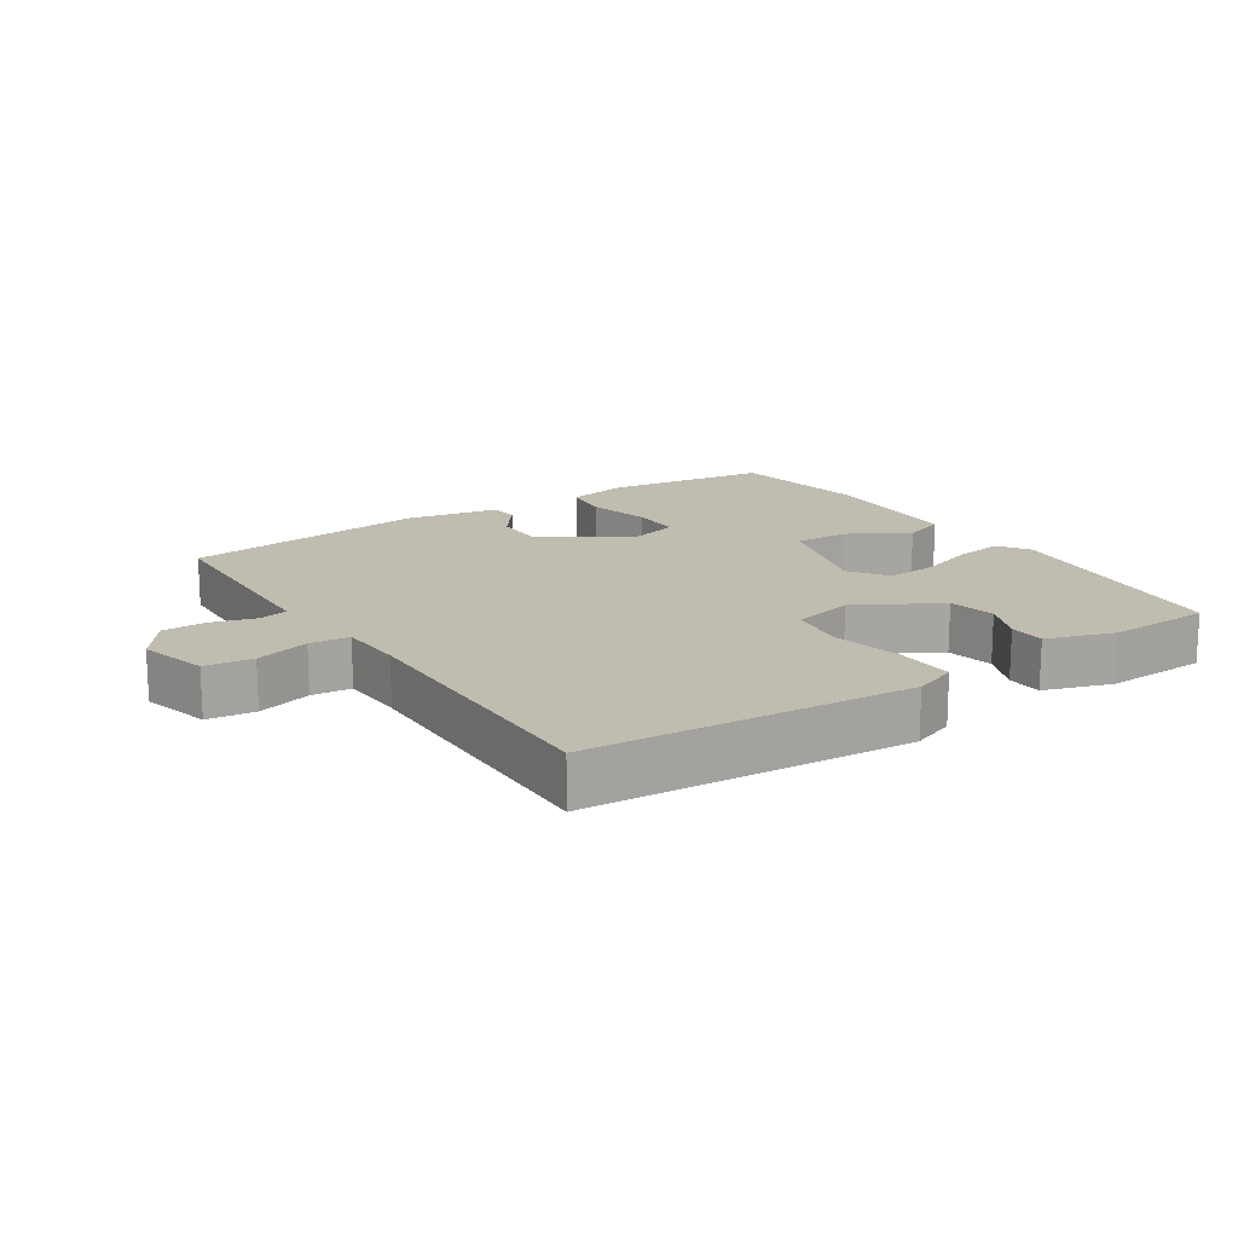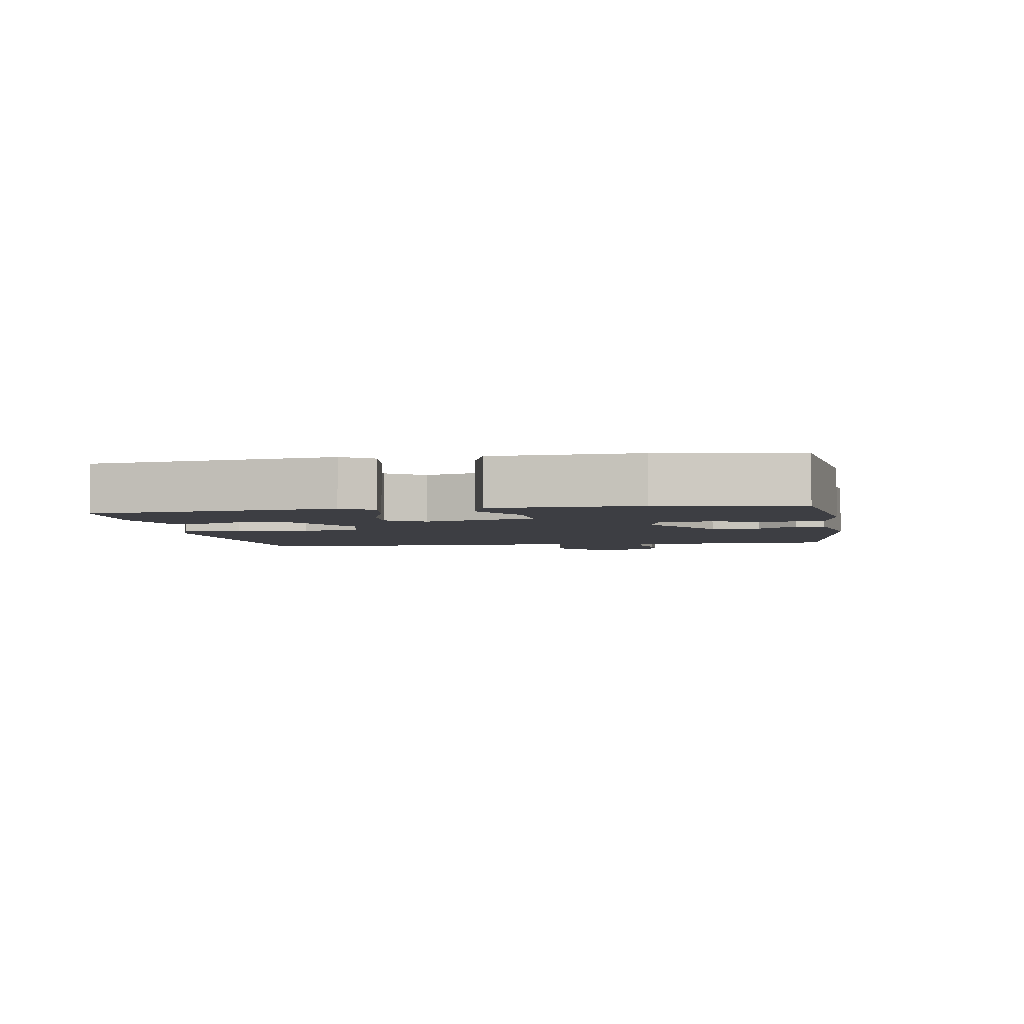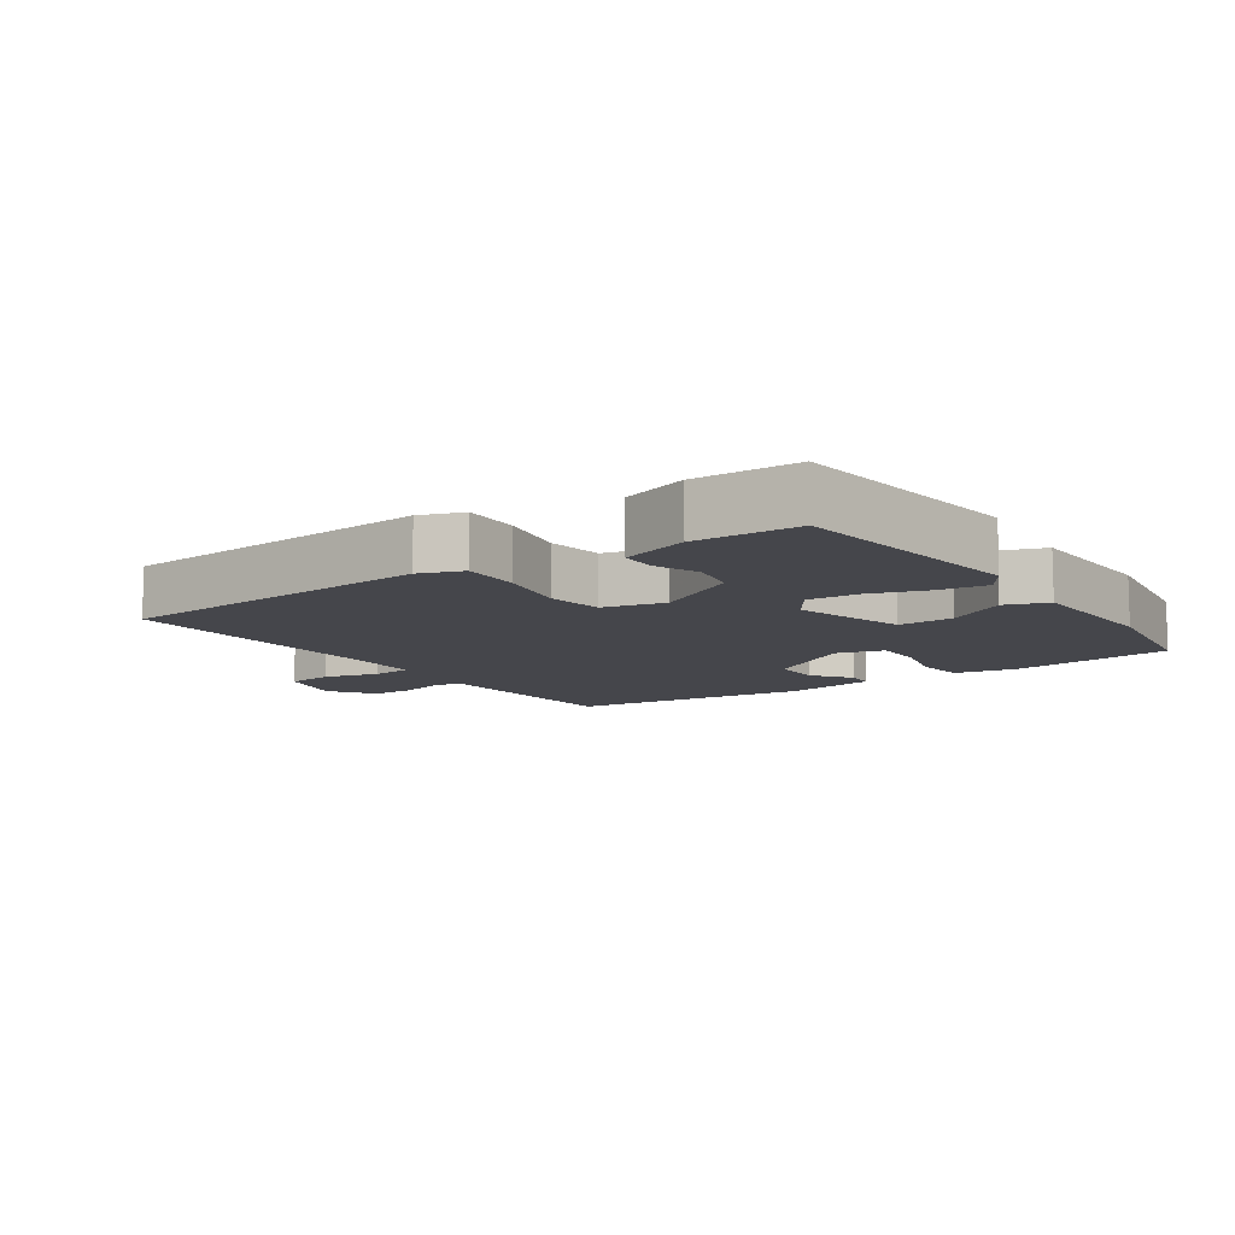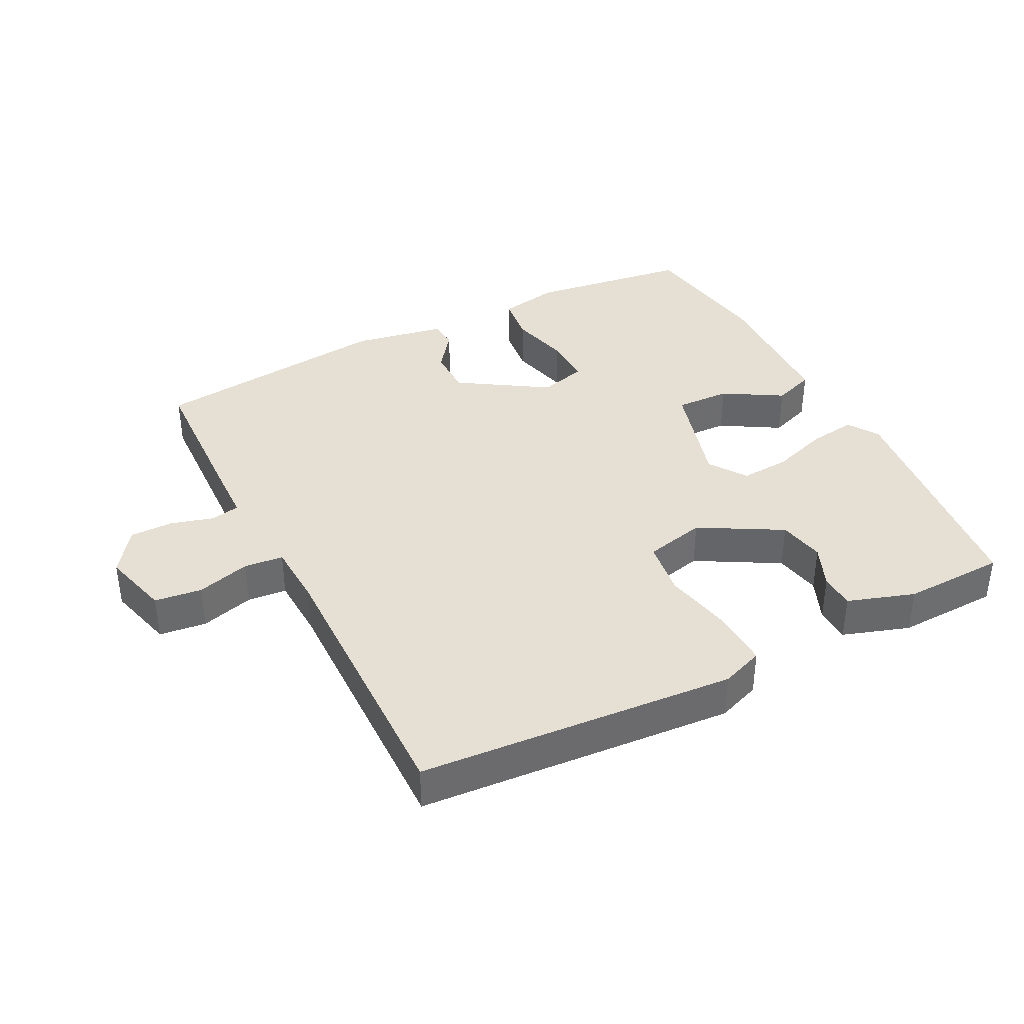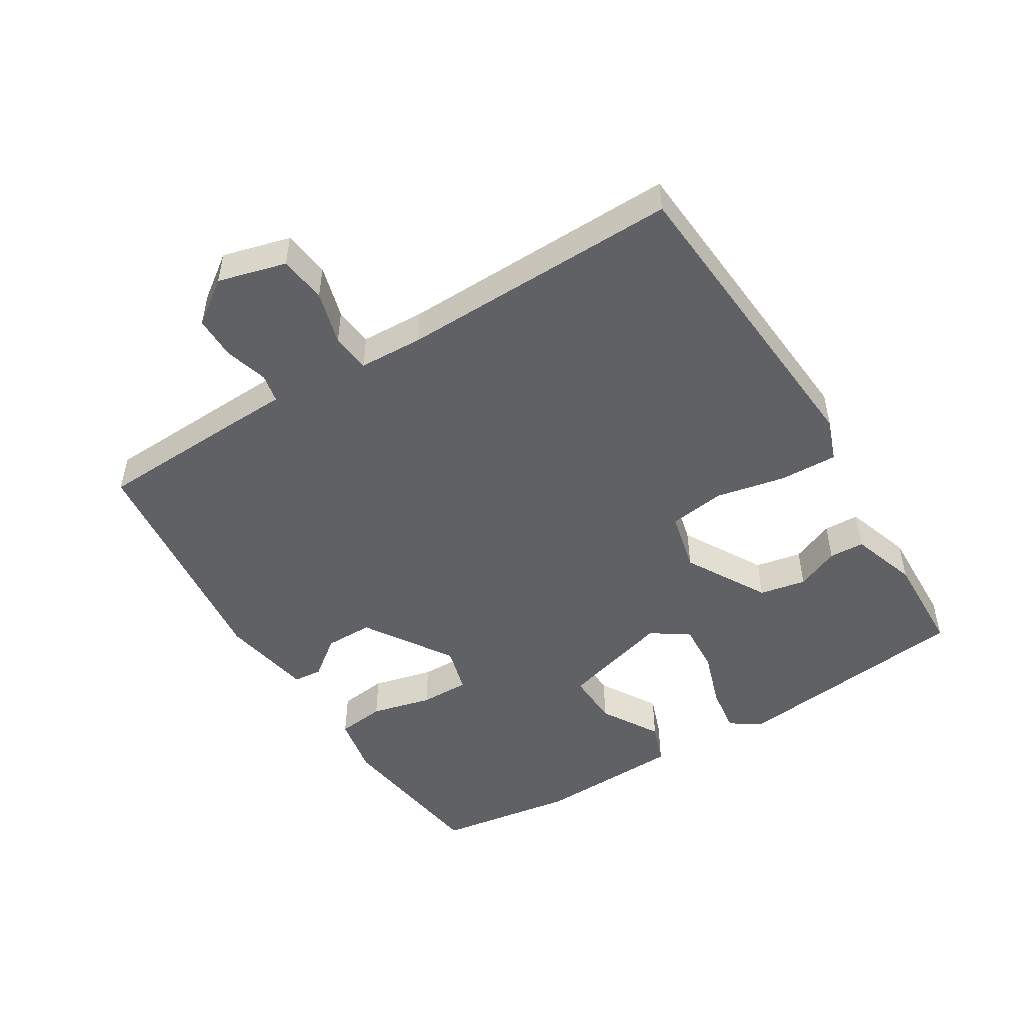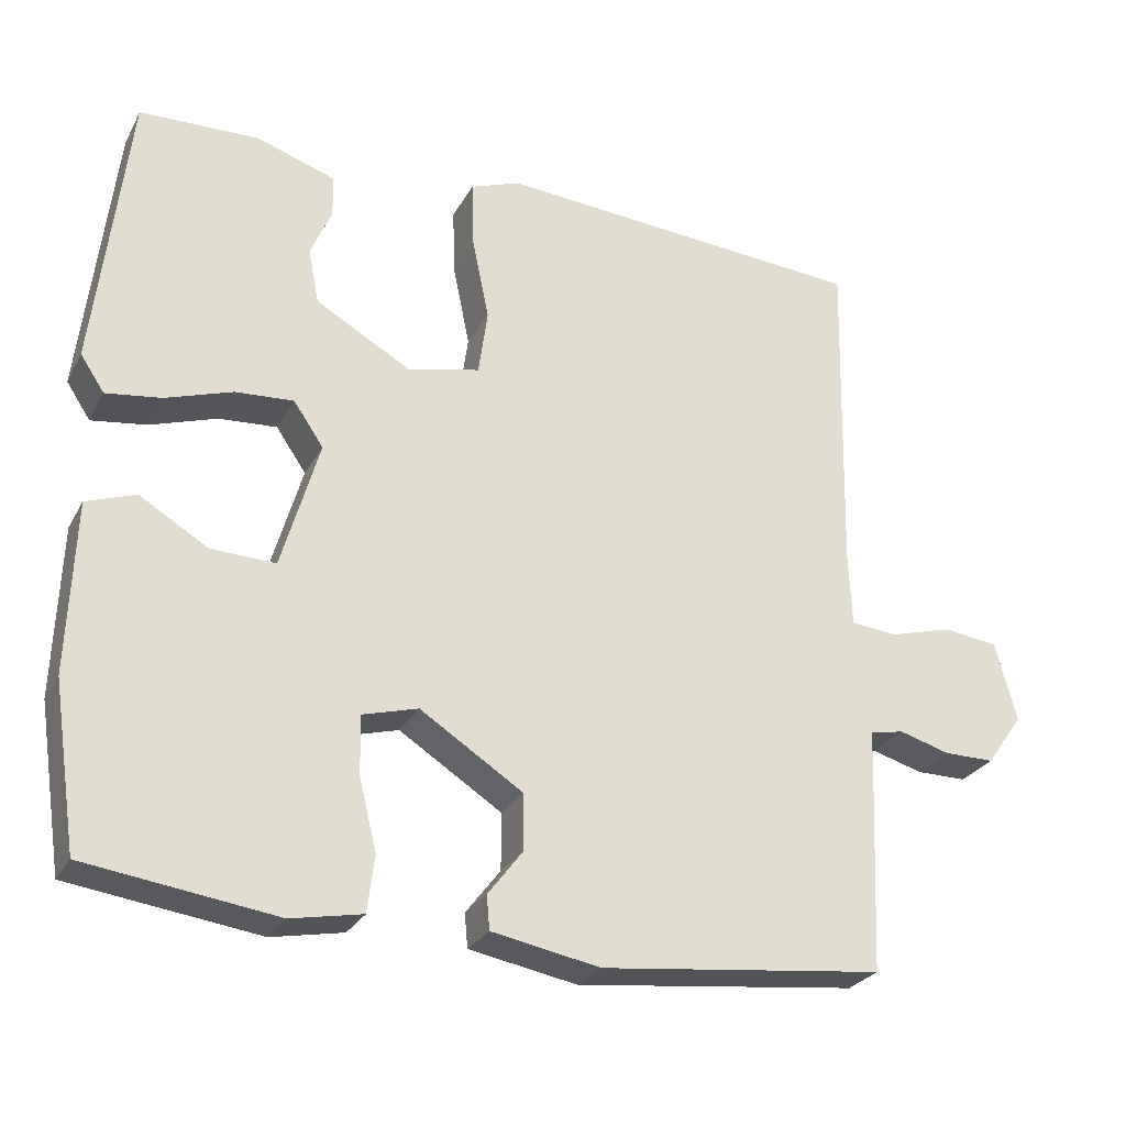
<metadata>
{"format":"obj","ext":"obj","renderer":"f3d","projection":"perspective","resolution":1024,"background":"white","views":[{"elev":16.5,"azim":-33.5,"up":"+Y"},{"elev":-3.7,"azim":99.2,"up":"+Y"},{"elev":-10.1,"azim":34.7,"up":"+Y"},{"elev":38.2,"azim":-27.2,"up":"+Y"},{"elev":-49.5,"azim":-58.4,"up":"+Y"},{"elev":-27.0,"azim":156.8,"up":"+Z"}]}
</metadata>
<code>
v -0.5 0.07 0.5
v -0.016 0.07 0.536
v 0.049 0.07 0.512
v 0.046 0.07 0.424
v 0.024 0.07 0.317
v 0.036 0.07 0.231
v 0.129 0.07 0.209
v 0.254 0.07 0.28
v 0.268 0.07 0.351
v 0.24 0.07 0.417
v 0.242 0.07 0.471
v 0.344 0.07 0.505
v 0.5 0.07 0.5
v 0.543 0.07 0.132
v 0.512 0.07 0.085
v 0.44 0.07 0.095
v 0.353 0.07 0.124
v 0.277 0.07 0.129
v 0.238 0.07 0.072
v 0.287 0.07 -0.097
v 0.371 0.07 -0.094
v 0.46 0.07 -0.041
v 0.524 0.07 -0.064
v 0.532 0.07 -0.287
v 0.5 0.07 -0.5
v 0.253 0.07 -0.534
v 0.16 0.07 -0.516
v 0.151 0.07 -0.442
v 0.174 0.07 -0.349
v 0.175 0.07 -0.273
v 0.103 0.07 -0.253
v -0.031 0.07 -0.339
v -0.031 0.07 -0.413
v 0.014 0.07 -0.472
v 0.01 0.07 -0.516
v -0.131 0.07 -0.542
v -0.5 0.07 -0.5
v -0.51 0.07 -0.265
v -0.513 0.07 -0.18
v -0.557 0.07 -0.171
v -0.623 0.07 -0.19
v -0.689 0.07 -0.19
v -0.737 0.07 -0.123
v -0.709 0.07 -0.019
v -0.637 0.07 -0.01
v -0.555 0.07 -0.033
v -0.495 0.07 -0.027
v -0.491 0.07 0.071
v -0.5 0 0.5
v -0.016 0 0.536
v 0.049 0 0.512
v 0.046 0 0.424
v 0.024 0 0.317
v 0.036 0 0.231
v 0.129 0 0.209
v 0.254 0 0.28
v 0.268 0 0.351
v 0.24 0 0.417
v 0.242 0 0.471
v 0.344 0 0.505
v 0.5 0 0.5
v 0.543 0 0.132
v 0.512 0 0.085
v 0.44 0 0.095
v 0.353 0 0.124
v 0.277 0 0.129
v 0.238 0 0.072
v 0.287 0 -0.097
v 0.371 0 -0.094
v 0.46 0 -0.041
v 0.524 0 -0.064
v 0.532 0 -0.287
v 0.5 0 -0.5
v 0.253 0 -0.534
v 0.16 0 -0.516
v 0.151 0 -0.442
v 0.174 0 -0.349
v 0.175 0 -0.273
v 0.103 0 -0.253
v -0.031 0 -0.339
v -0.031 0 -0.413
v 0.014 0 -0.472
v 0.01 0 -0.516
v -0.131 0 -0.542
v -0.5 0 -0.5
v -0.51 0 -0.265
v -0.513 0 -0.18
v -0.557 0 -0.171
v -0.623 0 -0.19
v -0.689 0 -0.19
v -0.737 0 -0.123
v -0.709 0 -0.019
v -0.637 0 -0.01
v -0.555 0 -0.033
v -0.495 0 -0.027
v -0.491 0 0.071
f 44 45 46
f 43 44 46
f 42 43 46
f 41 42 46
f 40 41 46
f 39 40 46 47
f 38 39 47
f 37 38 47
f 36 37 47
f 35 36 47
f 34 35 47
f 33 34 47
f 32 33 47 48
f 27 28 29
f 26 27 29
f 25 26 29
f 24 25 29
f 23 24 29
f 22 23 29
f 21 22 29
f 20 21 29 30
f 19 20 30 31
f 15 16 17
f 14 15 17
f 13 14 17
f 12 13 17
f 11 12 17
f 9 10 11
f 9 11 17
f 8 9 17 18
f 3 4 5
f 2 3 5
f 1 2 5
f 48 1 5
f 48 5 6
f 48 6 7
f 32 48 7
f 31 32 7
f 19 31 7
f 7 8 18 19
f 94 93 92
f 94 92 91
f 94 91 90
f 94 90 89
f 94 89 88
f 95 94 88 87
f 95 87 86
f 95 86 85
f 95 85 84
f 95 84 83
f 95 83 82
f 95 82 81
f 96 95 81 80
f 77 76 75
f 77 75 74
f 77 74 73
f 77 73 72
f 77 72 71
f 77 71 70
f 77 70 69
f 78 77 69 68
f 79 78 68 67
f 65 64 63
f 65 63 62
f 65 62 61
f 65 61 60
f 65 60 59
f 59 58 57
f 65 59 57
f 66 65 57 56
f 53 52 51
f 53 51 50
f 53 50 49
f 53 49 96
f 54 53 96
f 55 54 96
f 55 96 80
f 55 80 79
f 55 79 67
f 67 66 56 55
f 1 49 50 2
f 2 50 51 3
f 3 51 52 4
f 4 52 53 5
f 5 53 54 6
f 6 54 55 7
f 7 55 56 8
f 8 56 57 9
f 9 57 58 10
f 10 58 59 11
f 11 59 60 12
f 12 60 61 13
f 13 61 62 14
f 14 62 63 15
f 15 63 64 16
f 16 64 65 17
f 17 65 66 18
f 18 66 67 19
f 19 67 68 20
f 20 68 69 21
f 21 69 70 22
f 22 70 71 23
f 23 71 72 24
f 24 72 73 25
f 25 73 74 26
f 26 74 75 27
f 27 75 76 28
f 28 76 77 29
f 29 77 78 30
f 30 78 79 31
f 31 79 80 32
f 32 80 81 33
f 33 81 82 34
f 34 82 83 35
f 35 83 84 36
f 36 84 85 37
f 37 85 86 38
f 38 86 87 39
f 39 87 88 40
f 40 88 89 41
f 41 89 90 42
f 42 90 91 43
f 43 91 92 44
f 44 92 93 45
f 45 93 94 46
f 46 94 95 47
f 47 95 96 48
f 48 96 49 1

</code>
